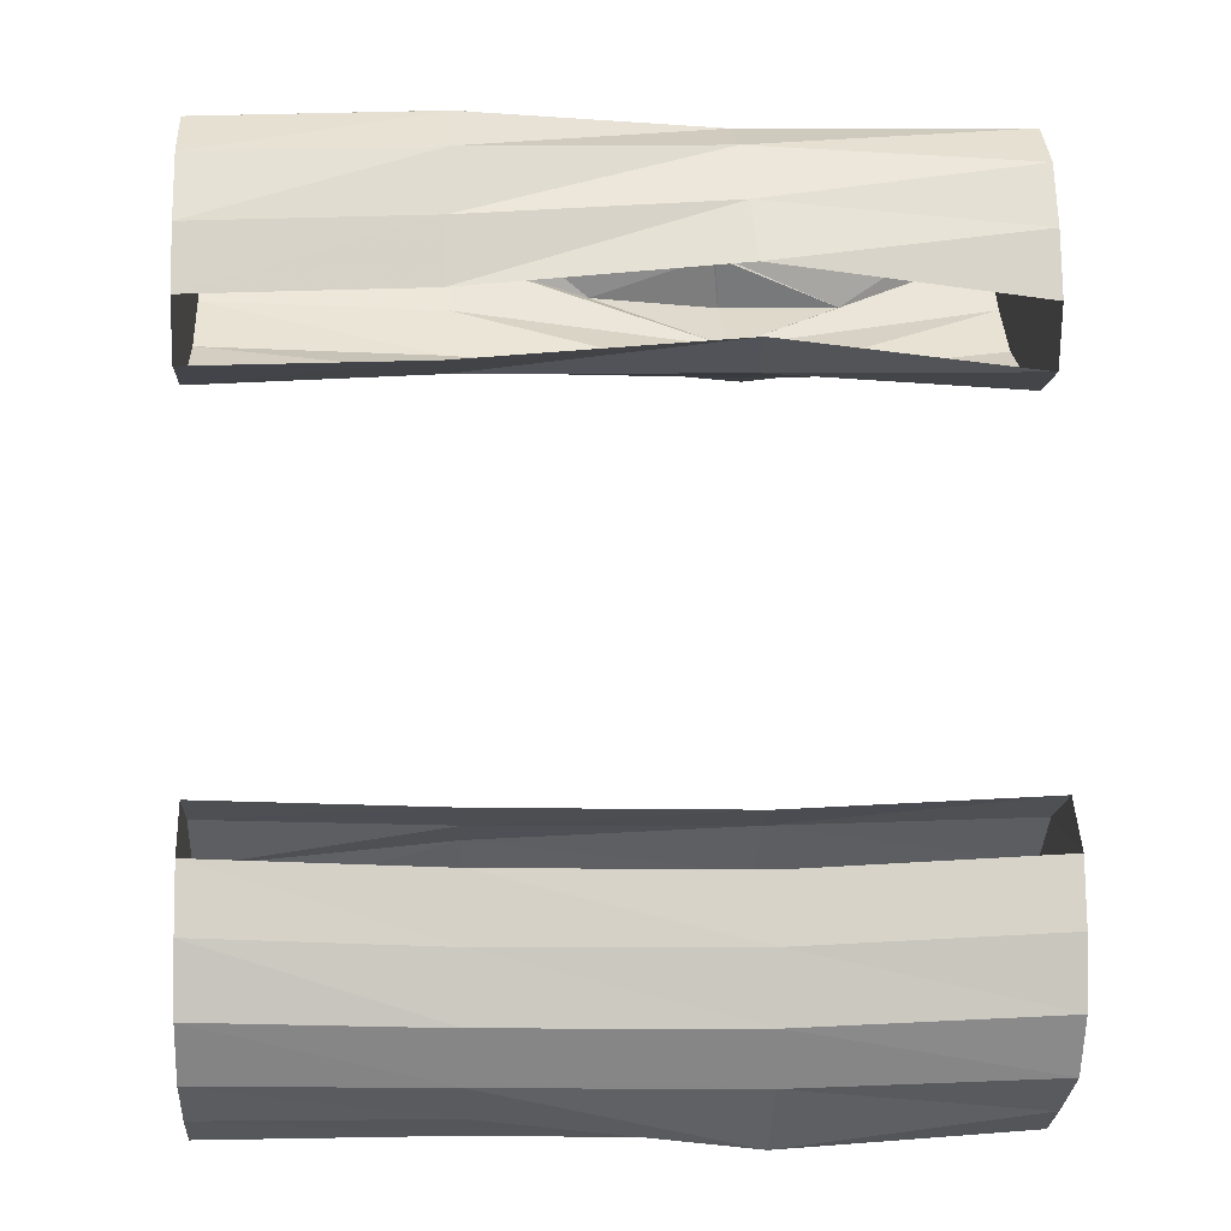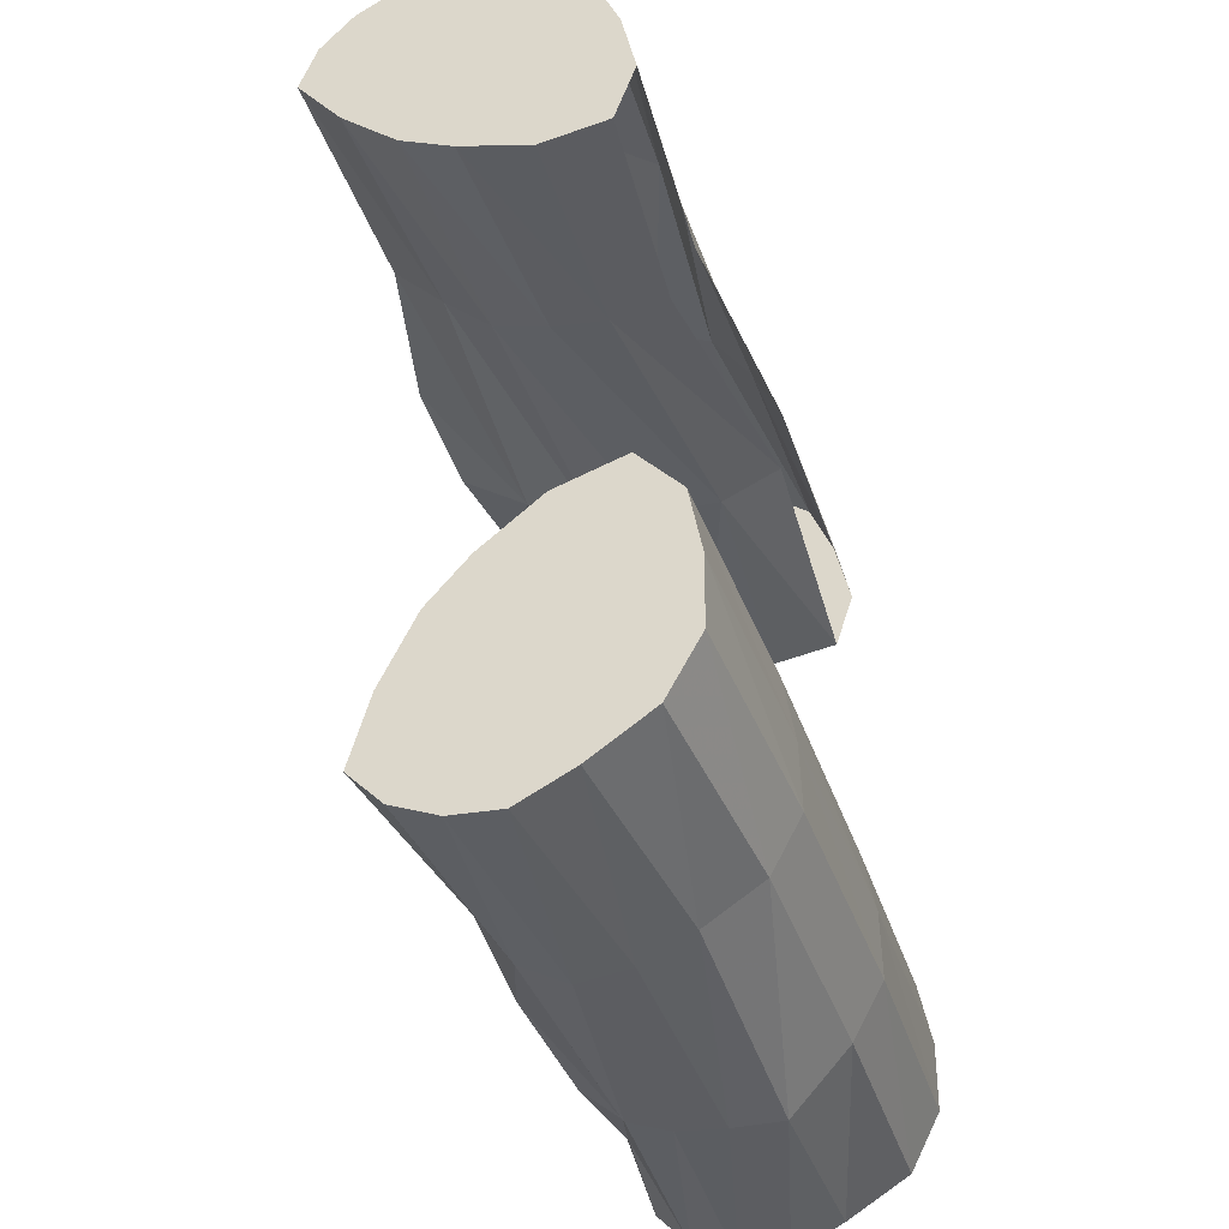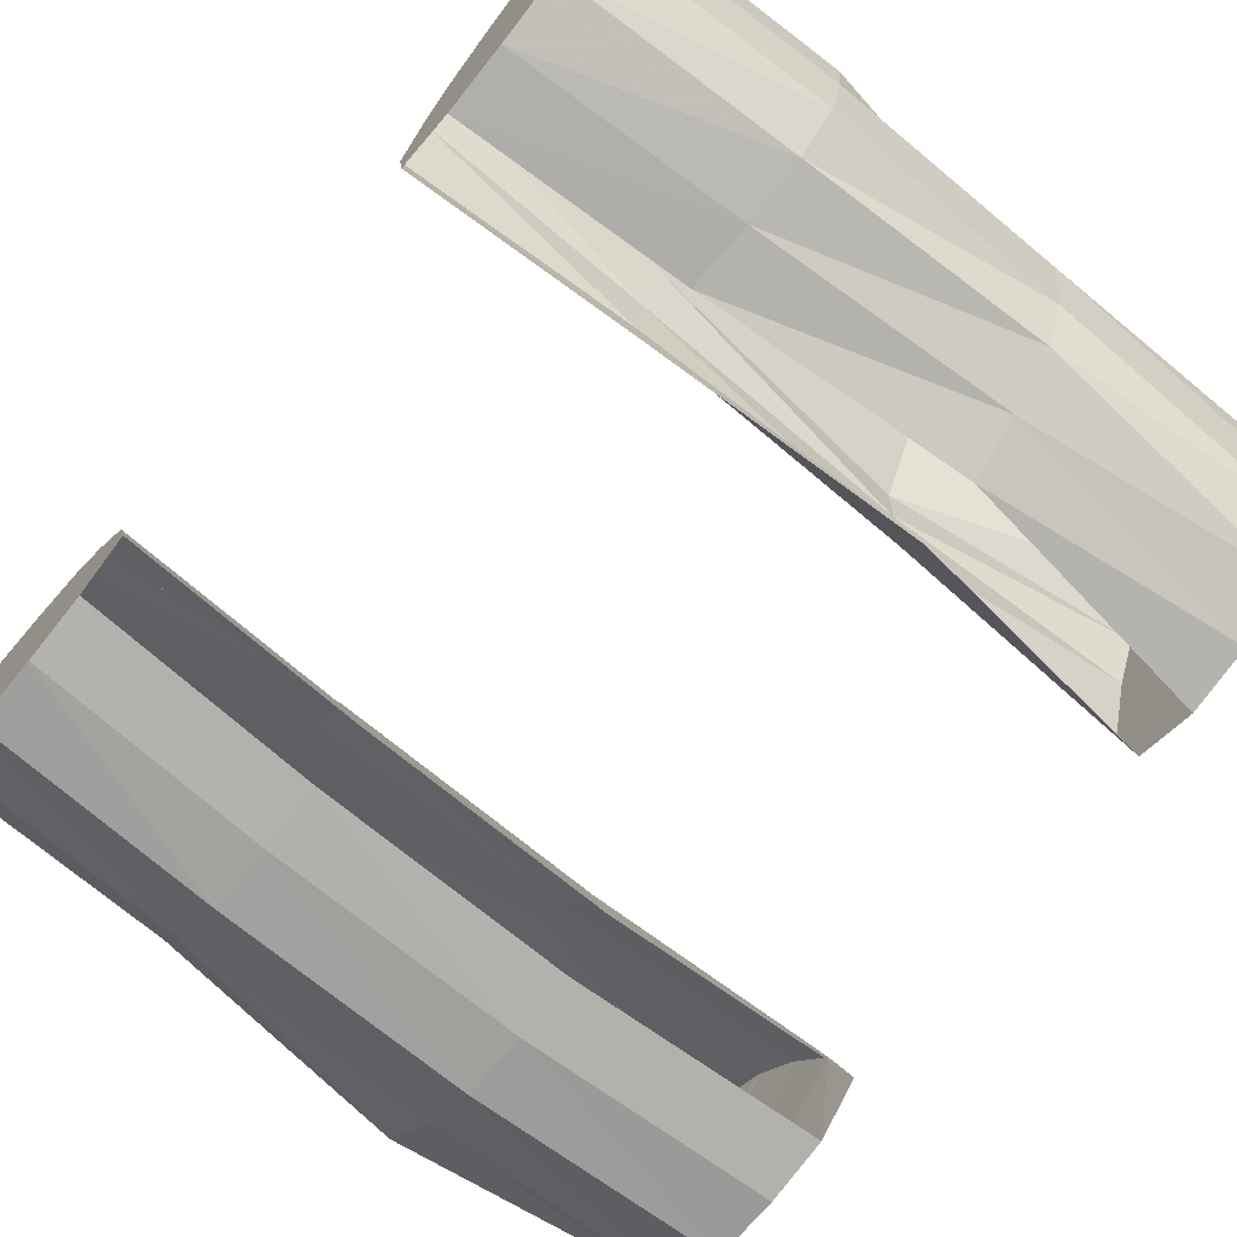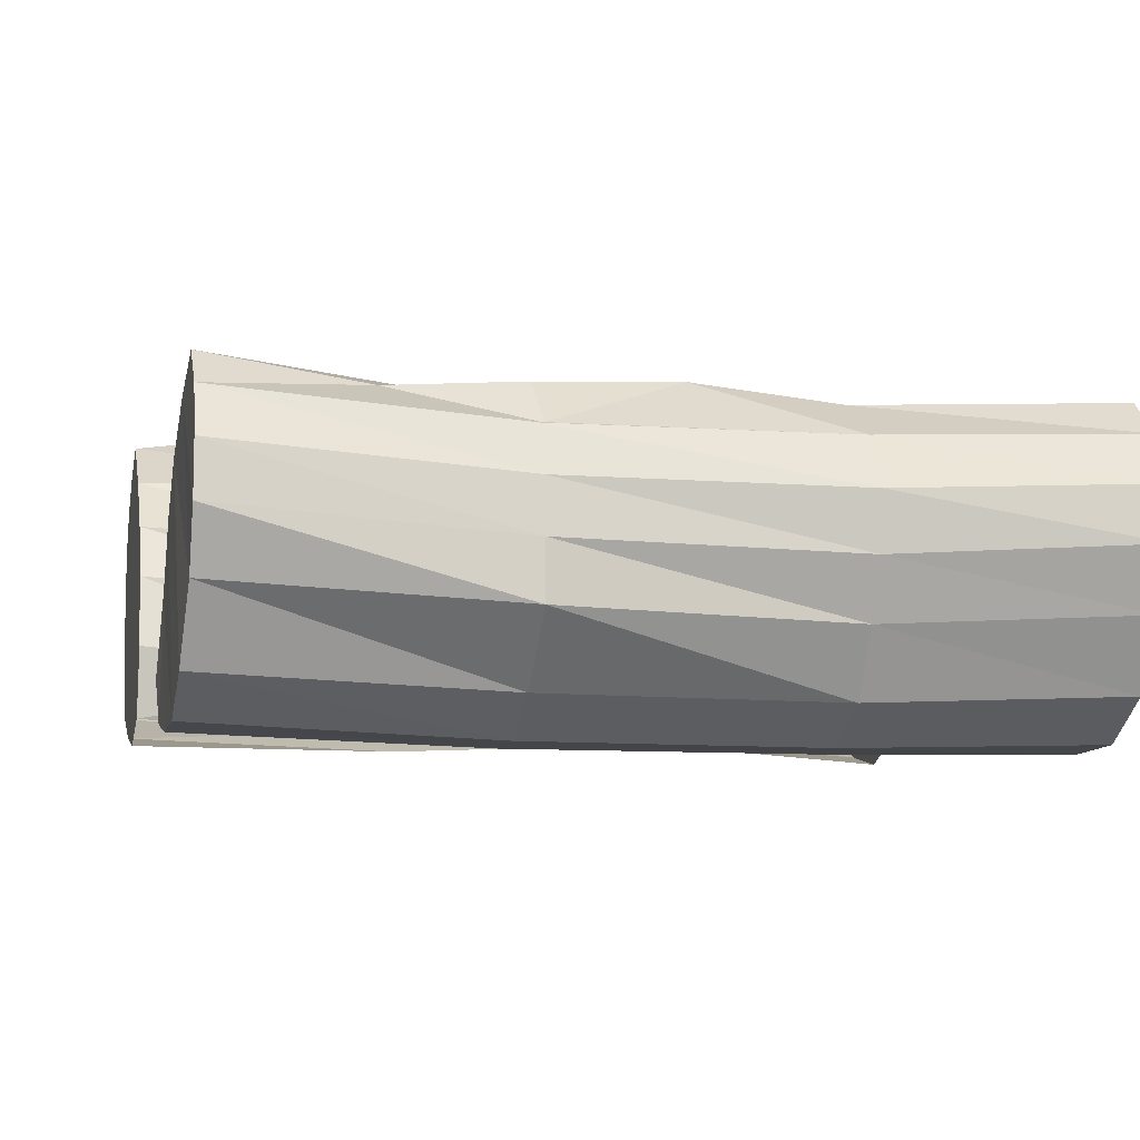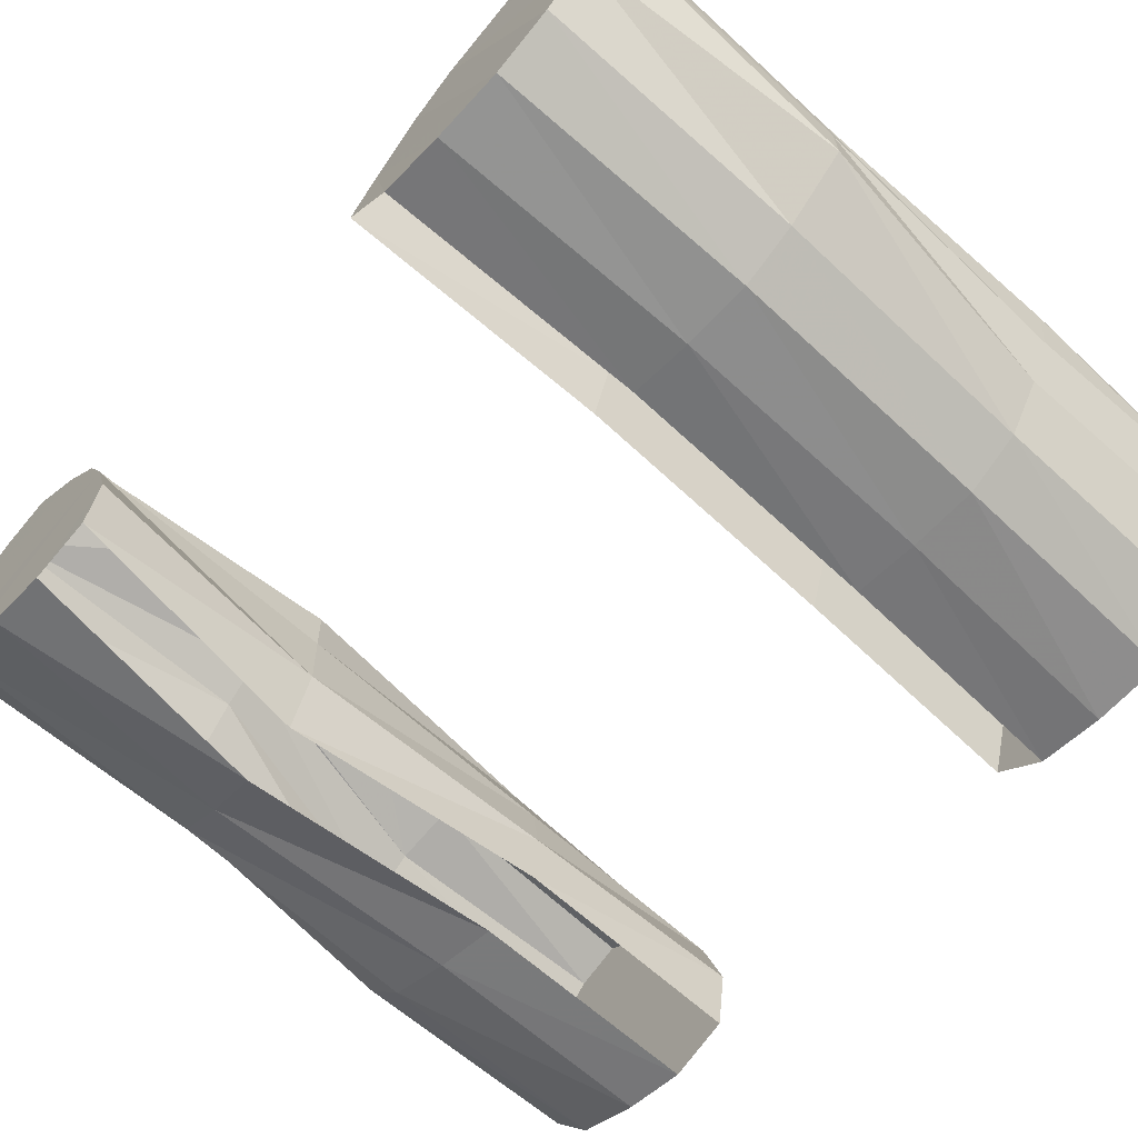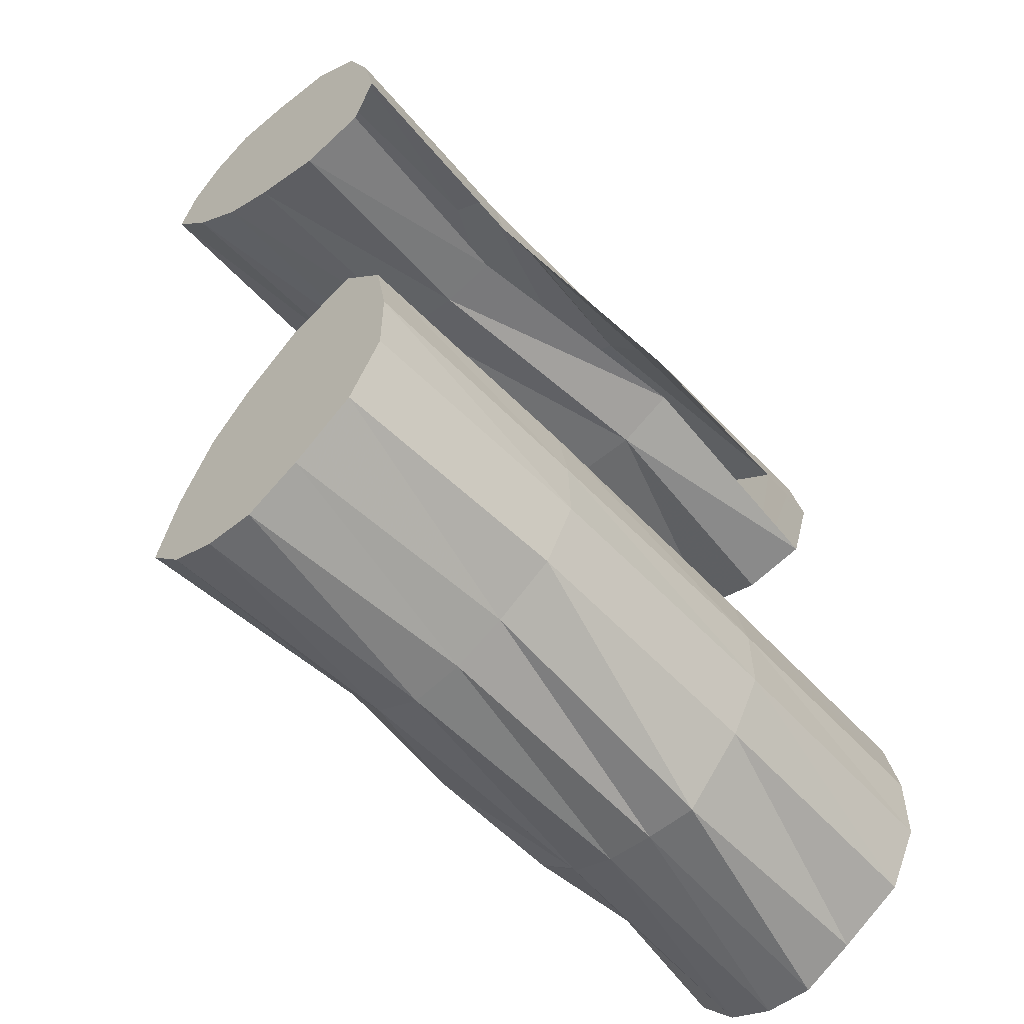
<metadata>
{"format":"obj","ext":"obj","renderer":"f3d","projection":"perspective","resolution":1024,"background":"white","views":[{"elev":-0.6,"azim":176.1,"up":"+Y"},{"elev":-37.9,"azim":107.8,"up":"+Y"},{"elev":-70.5,"azim":140.7,"up":"+Z"},{"elev":-10.1,"azim":-12.9,"up":"+Z"},{"elev":-65.7,"azim":-42.5,"up":"+Z"},{"elev":-55.9,"azim":132.2,"up":"+Y"}]}
</metadata>
<code>
g huodongfuben_655_changdaoqiangbi_a
v 552.2 650.2 391.7
v 552.2 618.5 453.8
v 552.2 504.3 526.9
v 552.1 425.9 463.4
v 552.2 645.2 307.9
v 552.1 355.7 381.8
v 552.2 568 132
v 552.1 319.6 305.5
v 552.1 287.1 200.9
v 552.2 476.4 92.82
v 552.2 384.9 72.76
v 552.1 301.1 102.8
v 552.2 626.1 207
v -540.1 320.4 304.1
v -540.1 287.1 201.4
v -173.8 305 176.6
v -173.4 308.8 280.6
v -540.1 507.4 526.4
v -540.1 421.8 456.7
v -168.3 369.9 464.2
v -331.1 434.1 541.8
v -540.1 356.6 381
v -173.2 311.4 359.8
v -540.1 301.4 102.1
v -170.7 341 87.92
v 222.2 315.5 295.6
v 221.7 304.7 214
v 214.7 414.5 450.8
v 218 345.7 378.6
v 223.7 313.5 129.8
v 552.1 319.6 305.5
v 552.1 287.1 200.9
v 552.2 504.3 526.9
v 208.5 498.7 528.6
v 552.1 425.9 463.4
v 552.1 355.7 381.8
v 552.1 301.1 102.8
v 18.06 447.2 562.4
v 540.6 -659.4 215.6
v 540.7 -479.8 368.9
v 540.7 -576.9 397
v 540.6 -654.1 285.3
v 540.6 -622.3 140.2
v 540.7 -383.5 320.9
v 540.6 -483 8.032
v 540.6 -383.2 7.443
v 540.7 -255.2 180.7
v 540.7 -320.6 264.5
v 540.6 -290.9 24.52
v 540.7 -225.1 84.72
v 540.6 -565.7 54.58
v -549.5 -320.1 263.5
v -177.6 -330.9 248.3
v -177.6 -265.2 168
v -548.4 -256.7 182
v -549.6 -480.1 368.9
v -177.6 -483 377.9
v -177.6 -381 309.7
v -549.8 -383.2 320.4
v -177.6 -265.2 168
v -177.6 -239.6 75.62
v -552.2 -223.5 86.76
v -548.4 -256.7 182
v 198.5 -286.4 237.9
v 198.5 -263.5 170.7
v 198.5 -474.9 367.5
v 198.5 -356.5 312.1
v 198.5 -263.5 170.7
v 198.5 -235.3 75.67
v 540.7 -320.6 264.5
v 540.7 -255.2 180.7
v 540.7 -576.9 397
v 540.7 -479.8 368.9
v 198.5 -550.9 382.1
v 540.7 -383.5 320.9
v 540.7 -255.2 180.7
v 540.7 -225.1 84.72
v 7.049 -555.4 397.5
v -549.8 -658.4 215.3
v -549.6 -653.8 285
v -549.1 -576.7 396.9
v -549.6 -480.1 368.9
v -548.6 -622.6 140.2
v -549.8 -383.2 320.4
v -552.2 -483.3 6.719
v -549.5 -320.1 263.5
v -548.4 -256.7 182
v -552.2 -383.5 6.104
v -552.2 -290.5 24.66
v -552.2 -223.5 86.76
v -552.2 -566.8 50
v -540.1 647.6 390.3
v -540.1 421.8 456.7
v -540.1 507.4 526.4
v -540.1 621.8 449.7
v -540.1 642.2 305.4
v -540.1 356.6 381
v -540.3 568.2 132
v -540.1 480.1 94.76
v -540.1 287.1 201.4
v -540.1 320.4 304.1
v -540.1 386 73.88
v -540.1 301.4 102.1
v -540.1 624.8 205.1
v 552.2 568.7 502.2
v -162.8 434.8 563.6
v 540.6 -626.8 349.1
v -549.1 -576.7 396.9
v -177.6 -581.2 381.4
v -345.3 -568.8 370.7
v -548.9 -626.8 348.5
v -540.1 571.4 497
f 1 2 3
f 3 4 1
f 5 1 4
f 4 6 5
f 7 8 9
f 9 10 7
f 11 10 9
f 9 12 11
f 13 5 6
f 6 8 13
f 14 15 16
f 16 17 14
f 18 19 20
f 20 21 18
f 19 22 23
f 23 20 19
f 22 14 17
f 17 23 22
f 16 15 24
f 24 25 16
f 26 17 16
f 16 27 26
f 28 20 23
f 23 29 28
f 29 23 17
f 17 26 29
f 27 16 25
f 25 30 27
f 31 26 27
f 27 32 31
f 33 34 28
f 28 35 33
f 35 28 29
f 29 36 35
f 36 29 26
f 26 31 36
f 32 27 30
f 30 37 32
f 34 38 20
f 20 28 34
f 39 40 41
f 41 42 39
f 43 44 40
f 40 39 43
f 45 46 47
f 47 48 45
f 49 50 47
f 47 46 49
f 51 48 44
f 44 43 51
f 52 53 54
f 54 55 52
f 56 57 58
f 58 59 56
f 59 58 53
f 53 52 59
f 60 61 62
f 62 63 60
f 64 65 54
f 54 53 64
f 66 67 58
f 58 57 66
f 67 64 53
f 53 58 67
f 68 69 61
f 61 60 68
f 70 71 65
f 65 64 70
f 72 73 66
f 66 74 72
f 73 75 67
f 67 66 73
f 75 70 64
f 64 67 75
f 76 77 69
f 69 68 76
f 74 66 57
f 57 78 74
f 79 80 81
f 81 82 79
f 83 79 82
f 82 84 83
f 85 86 87
f 87 88 85
f 89 88 87
f 87 90 89
f 91 83 84
f 84 86 91
f 92 93 94
f 94 95 92
f 96 97 93
f 93 92 96
f 98 99 100
f 100 101 98
f 102 103 100
f 100 99 102
f 104 101 97
f 97 96 104
f 2 105 3
f 7 13 8
f 106 20 38
f 21 20 106
f 42 41 107
f 45 48 51
f 56 108 57
f 109 78 57
f 110 109 57
f 108 110 57
f 80 111 81
f 85 91 86
f 95 94 112
f 98 101 104
g huodongfuben_655_changdaoqiangbi_a
v -540.1 571.4 497
v -157.3 503.5 523.3
v -152.9 558.2 487.6
v -540.1 621.8 449.7
v -148.9 604.9 437.1
v -540.1 647.6 390.3
v -145.1 650.2 379.6
v -540.1 642.2 305.4
v -146.8 629.8 260.1
v -540.1 624.8 205.1
v -149.9 593.4 177.4
v -540.3 568.2 132
v -156.4 515.5 120.1
v -540.1 480.1 94.76
v -163.4 432.5 79.79
v -540.1 386 73.88
v 206.5 586.3 506.9
v 206 645.5 456.6
v 207.2 663 386
v 209.2 657.6 306.5
v 212.1 638.9 212.6
v 215.4 581.7 145.7
v 219 491.4 114.5
v 222.3 399.3 96.02
v 552.2 568.7 502.2
v 552.2 618.5 453.8
v 552.2 650.2 391.7
v 552.2 645.2 307.9
v 552.2 626.1 207
v 552.2 568 132
v 552.2 476.4 92.82
v 552.2 384.9 72.76
v -331.1 434.1 541.8
v -157.6 499.6 522.7
v 208.5 498.7 528.6
v 552.2 504.3 526.9
v 18.06 447.2 562.4
v -152.3 501.1 523.2
v -162.8 434.8 563.6
v -548.9 -626.8 348.5
v -549.6 -653.8 285
v -177.9 -655.2 261.3
v -177.7 -633.3 322.9
v -549.8 -658.4 215.3
v -177.9 -661.7 192.7
v -548.6 -622.6 140.2
v -177.9 -663 119.4
v -552.2 -566.8 50
v -177.9 -574.2 36.85
v -552.2 -483.3 6.719
v -177.9 -495.1 -6.726
v -552.2 -383.5 6.104
v -177.9 -398.2 -4.868
v -552.2 -290.5 24.66
v -177.9 -307.6 13.52
v 199 -662.2 262.6
v 198.7 -625 330.7
v 199 -653.3 190.4
v 199 -619.9 118
v 199 -568.8 37.05
v 199 -491.3 -5.091
v 199 -395.9 -2.047
v 199 -303.3 13.57
v 540.6 -654.1 285.3
v 540.6 -626.8 349.1
v 540.6 -659.4 215.6
v 540.6 -622.3 140.2
v 540.6 -565.7 54.58
v 540.6 -483 8.032
v 540.6 -383.2 7.443
v 540.6 -290.9 24.52
v -177.7 -633.3 322.9
v -177.7 -629.8 324.8
v -345.3 -568.8 370.7
v -548.9 -626.8 348.5
v 540.6 -626.8 349.1
v 540.7 -576.9 397
v 198.5 -550.9 382.1
v 198.7 -625 330.7
v 7.049 -555.4 397.5
v -172.7 -631.6 324
v -177.6 -581.2 381.4
v -540.1 507.4 526.4
v -549.1 -576.7 396.9
f 113 114 115
f 115 116 113
f 116 115 117
f 117 118 116
f 118 117 119
f 119 120 118
f 120 119 121
f 121 122 120
f 122 121 123
f 123 124 122
f 124 123 125
f 125 126 124
f 126 125 127
f 127 128 126
f 114 129 130
f 130 115 114
f 115 130 131
f 131 117 115
f 117 131 132
f 132 119 117
f 119 132 133
f 133 121 119
f 121 133 134
f 134 123 121
f 123 134 135
f 135 125 123
f 125 135 136
f 136 127 125
f 129 137 138
f 138 130 129
f 130 138 139
f 139 131 130
f 131 139 140
f 140 132 131
f 132 140 141
f 141 133 132
f 133 141 142
f 142 134 133
f 134 142 143
f 143 135 134
f 135 143 144
f 144 136 135
f 145 146 114
f 114 113 145
f 137 129 147
f 147 148 137
f 149 147 129
f 129 150 149
f 151 149 150
f 150 146 151
f 152 153 154
f 154 155 152
f 153 156 157
f 157 154 153
f 156 158 159
f 159 157 156
f 158 160 161
f 161 159 158
f 160 162 163
f 163 161 160
f 162 164 165
f 165 163 162
f 164 166 167
f 167 165 164
f 155 154 168
f 168 169 155
f 154 157 170
f 170 168 154
f 157 159 171
f 171 170 157
f 159 161 172
f 172 171 159
f 161 163 173
f 173 172 161
f 163 165 174
f 174 173 163
f 165 167 175
f 175 174 165
f 169 168 176
f 176 177 169
f 168 170 178
f 178 176 168
f 170 171 179
f 179 178 170
f 171 172 180
f 180 179 171
f 172 173 181
f 181 180 172
f 173 174 182
f 182 181 173
f 174 175 183
f 183 182 174
f 184 185 186
f 186 187 184
f 188 189 190
f 190 191 188
f 191 190 192
f 192 193 191
f 194 185 193
f 193 192 194
f 195 145 113
f 114 146 150
f 114 150 129
f 146 145 151
f 196 187 186
f 184 193 185
f 184 191 193
f 185 194 186

</code>
